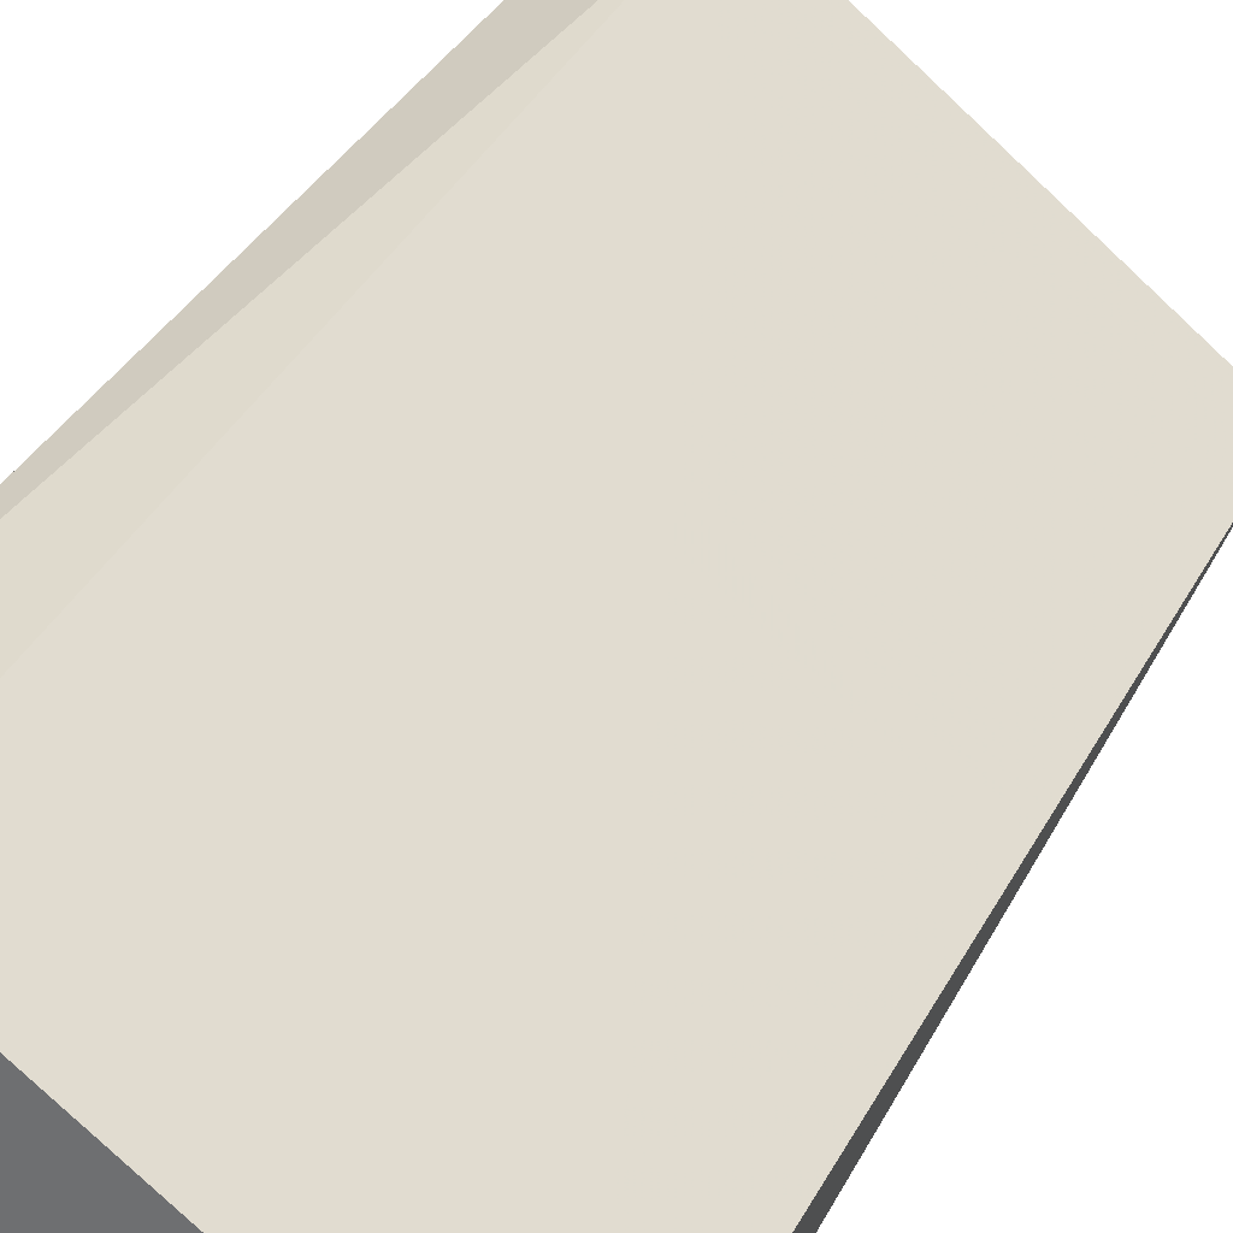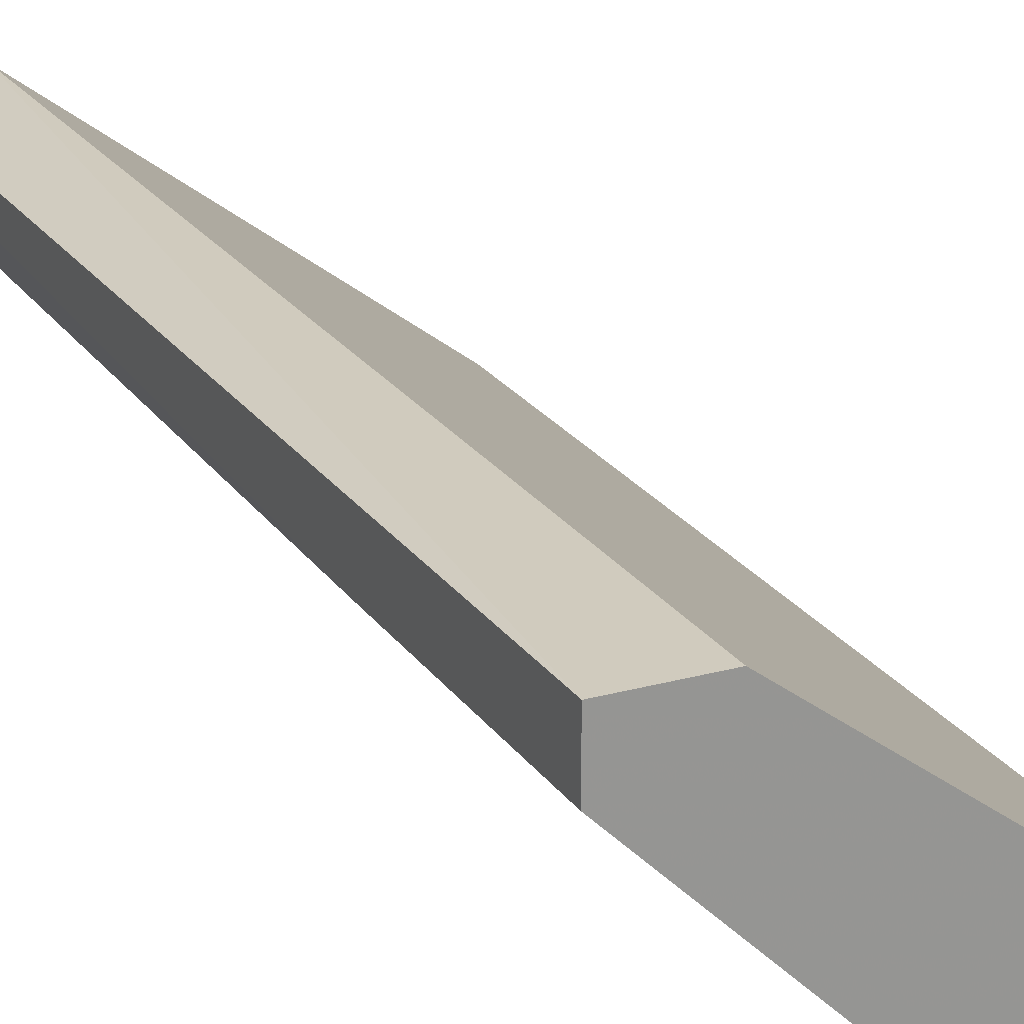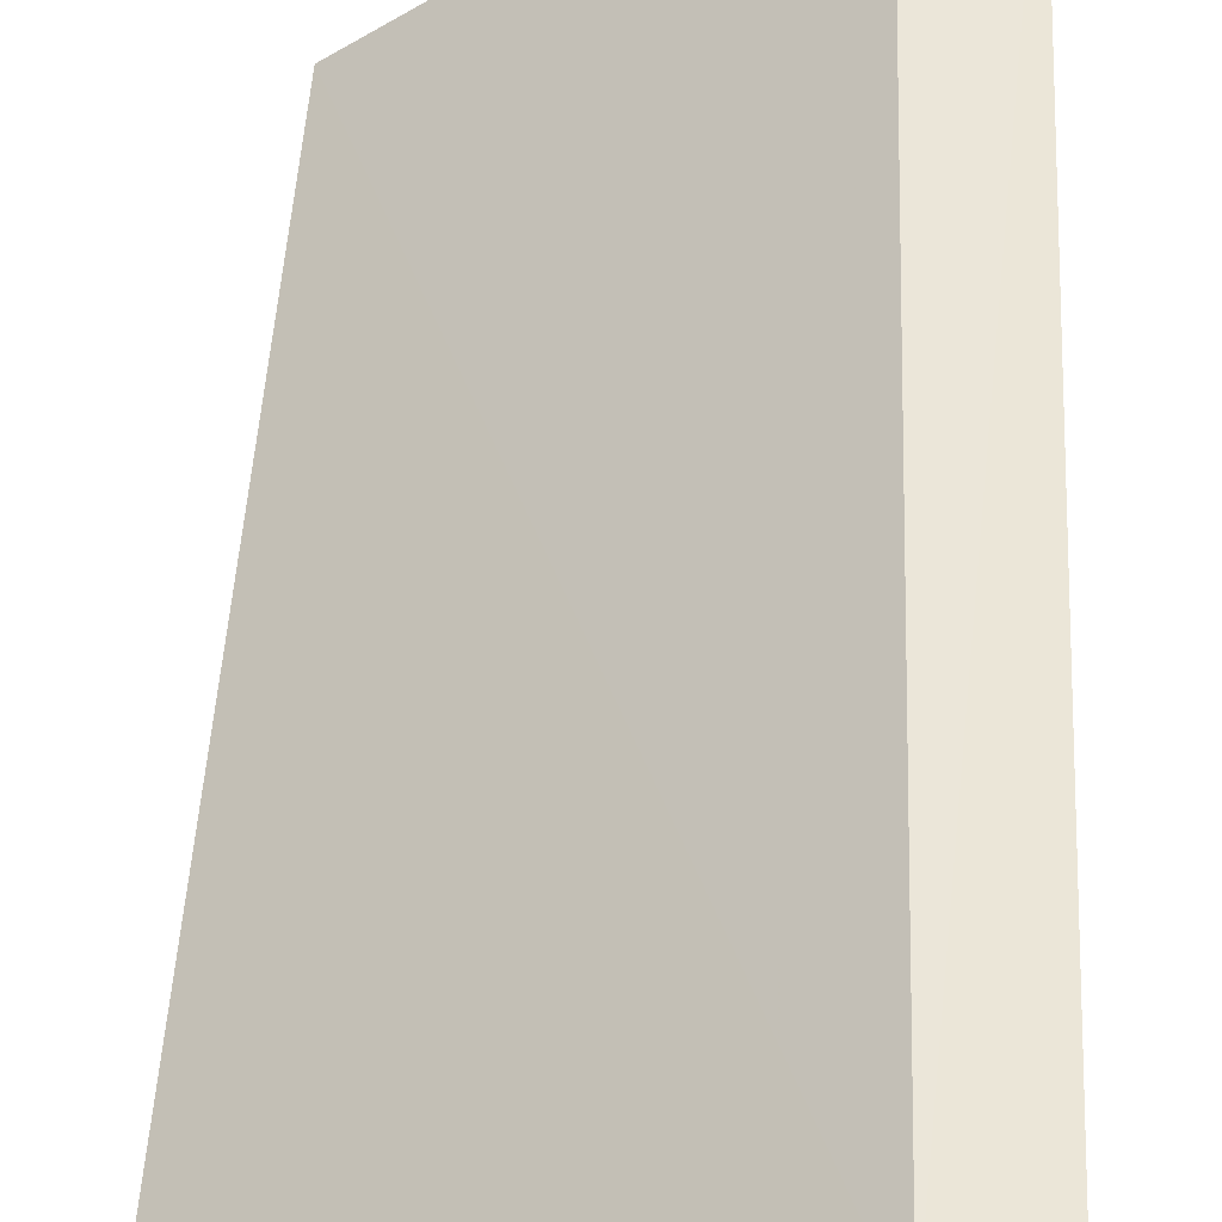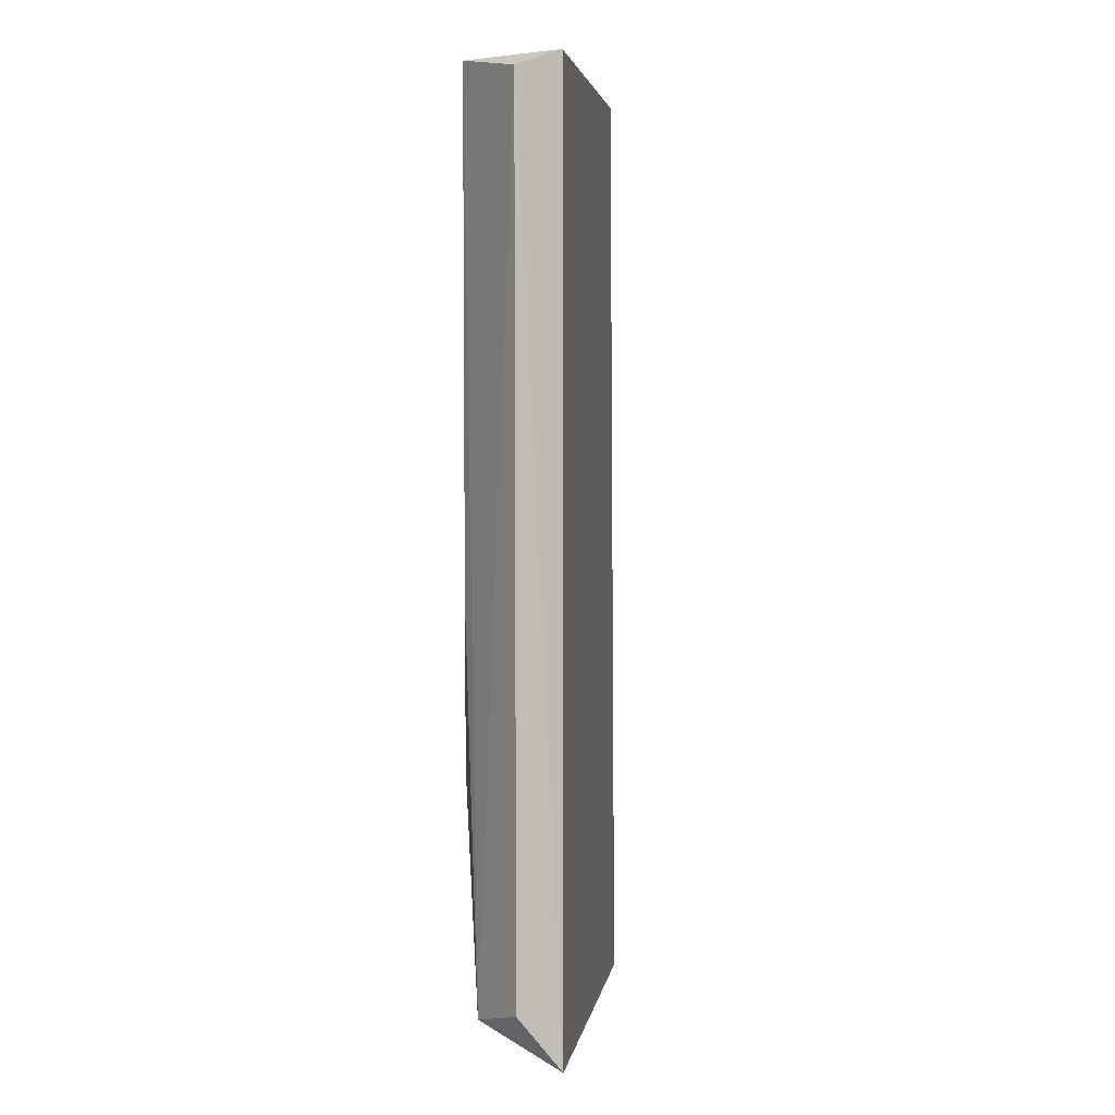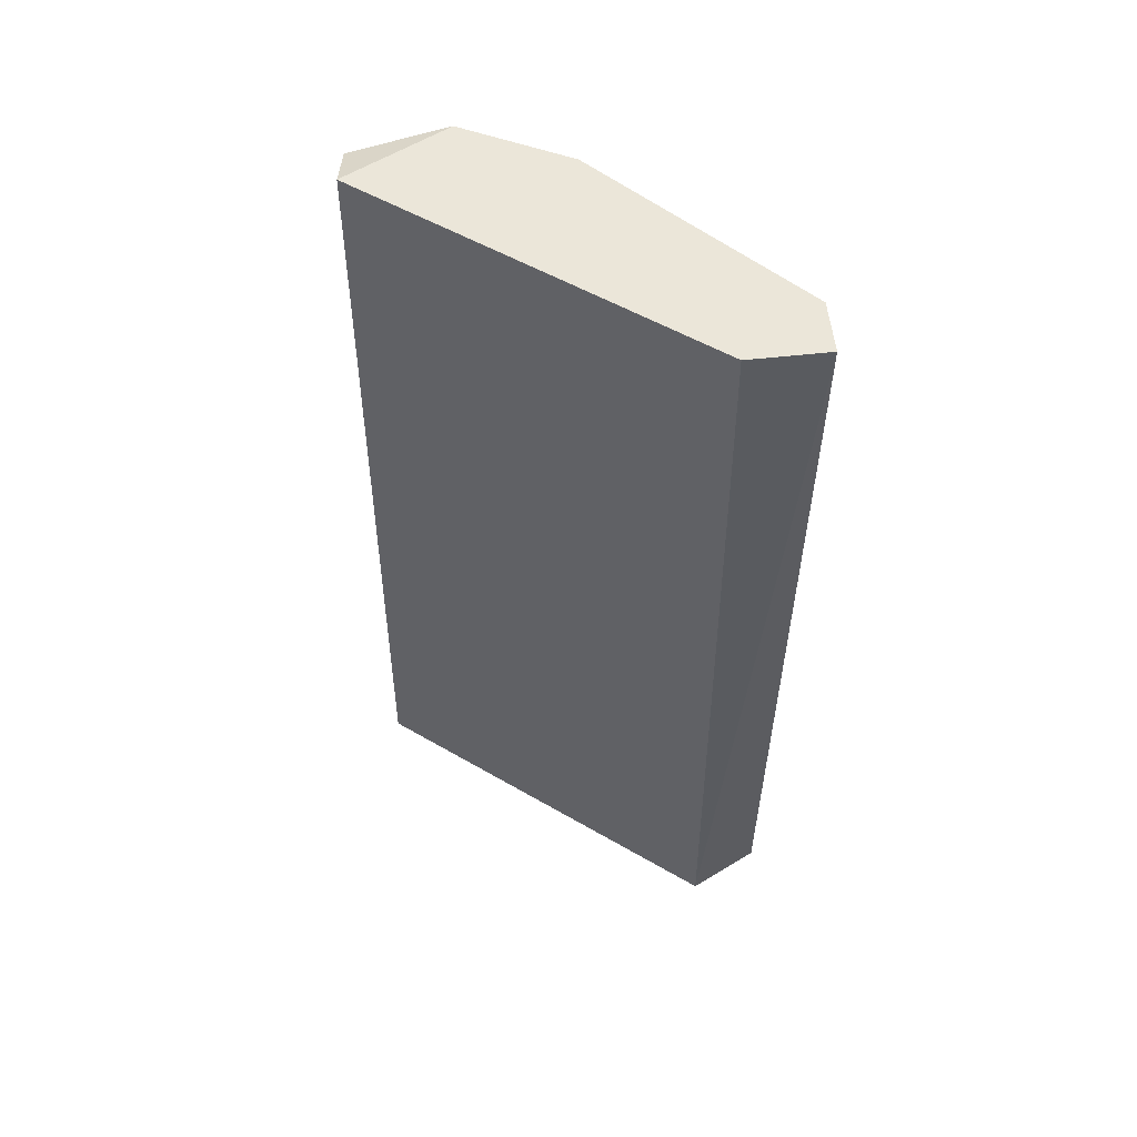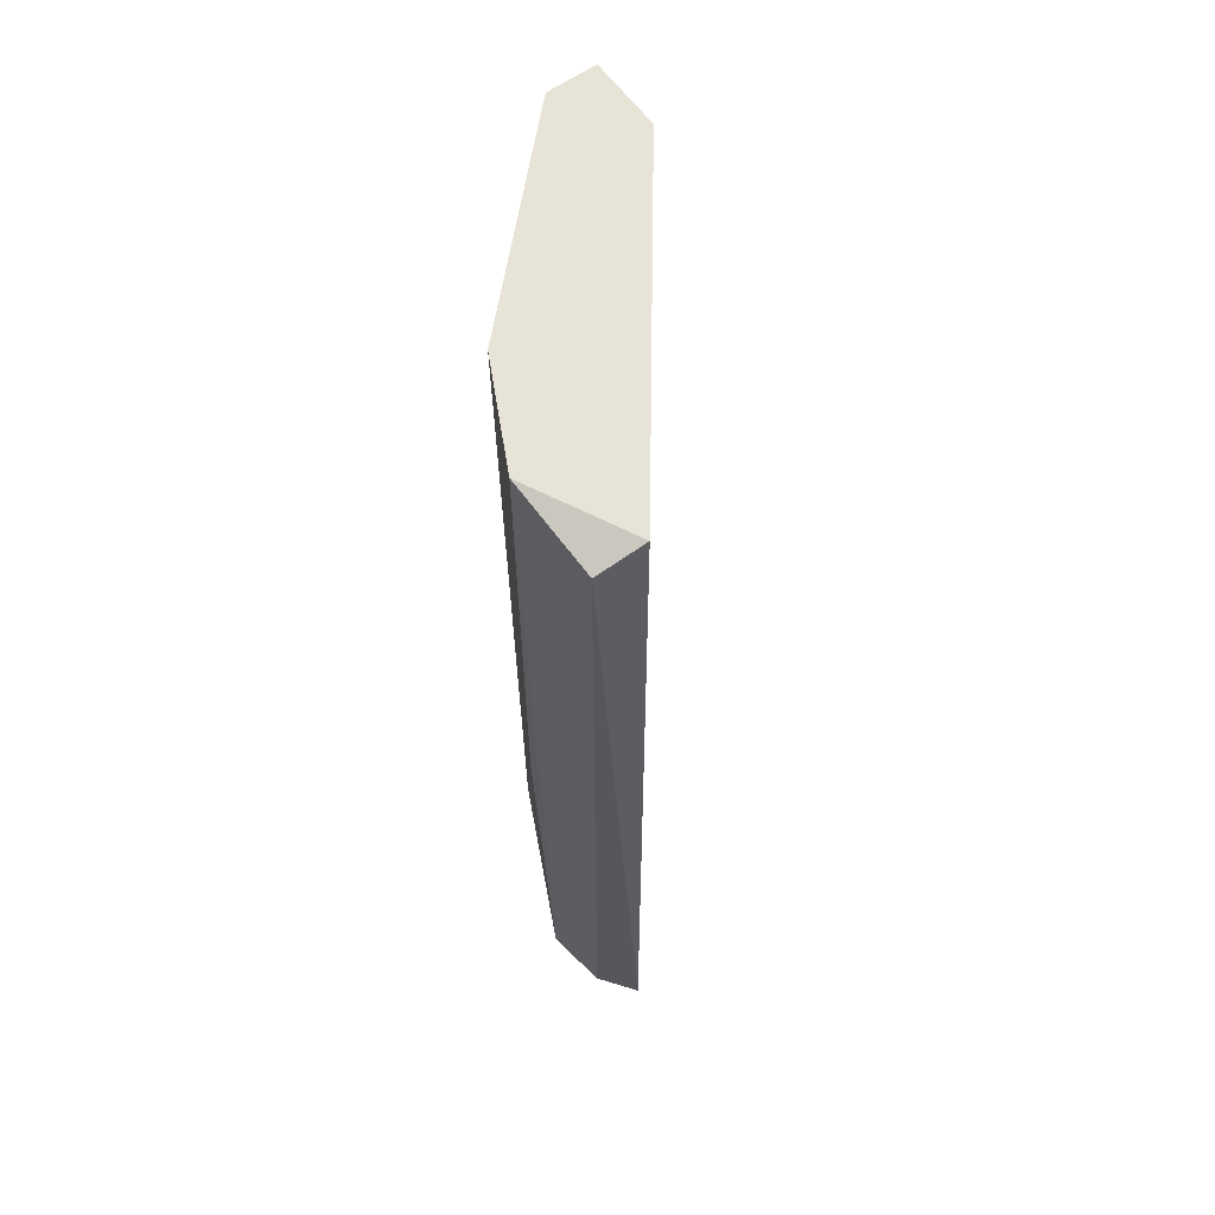
<metadata>
{"format":"obj","ext":"obj","renderer":"f3d","projection":"perspective","resolution":1024,"background":"white","views":[{"elev":31.9,"azim":-157.7,"up":"+Z"},{"elev":22.6,"azim":154.5,"up":"+Z"},{"elev":48.0,"azim":2.6,"up":"+Z"},{"elev":4.5,"azim":-118.8,"up":"+Y"},{"elev":56.9,"azim":-6.5,"up":"+Y"},{"elev":61.7,"azim":-125.9,"up":"+Y"}]}
</metadata>
<code>
v 0.05891 0.0117 -0.03361
v 0.07727 0.053 -0.01984
v 0.07727 0.06678 -0.01678
v 0.07727 0.06678 -0.01984
v 0.07727 0.0117 -0.01831
v 0.07727 0.0117 -0.01678
v 0.05483 0.01292 -0.03324
v 0.07336 0.008951 -0.01594
v 0.06656 0.06678 -0.03055
v 0.07268 0.06678 -0.01678
v 0.0635 0.02547 -0.03208
v 0.07574 0.0117 -0.02137
v 0.06044 0.06678 -0.03361
v 0.06044 0.03618 -0.03361
v 0.05473 0.06578 -0.03331
v 0.06809 0.0117 -0.02902
v 0.05349 0.0097 -0.03094
v 0.05432 0.06678 -0.03055
f 5 12 2
f 18 17 8
f 8 17 16
f 18 4 13
f 4 18 10
f 18 8 10
f 13 4 9
f 4 10 3
f 10 8 3
f 5 4 3
f 17 7 1
f 16 17 1
f 13 1 15
f 7 17 15
f 17 18 15
f 18 13 15
f 1 7 15
f 8 16 12
f 5 8 12
f 9 16 11
f 13 9 11
f 16 1 11
f 8 5 6
f 3 8 6
f 5 3 6
f 1 13 14
f 13 11 14
f 11 1 14
f 4 5 2
f 9 4 2
f 16 9 2
f 12 16 2

</code>
